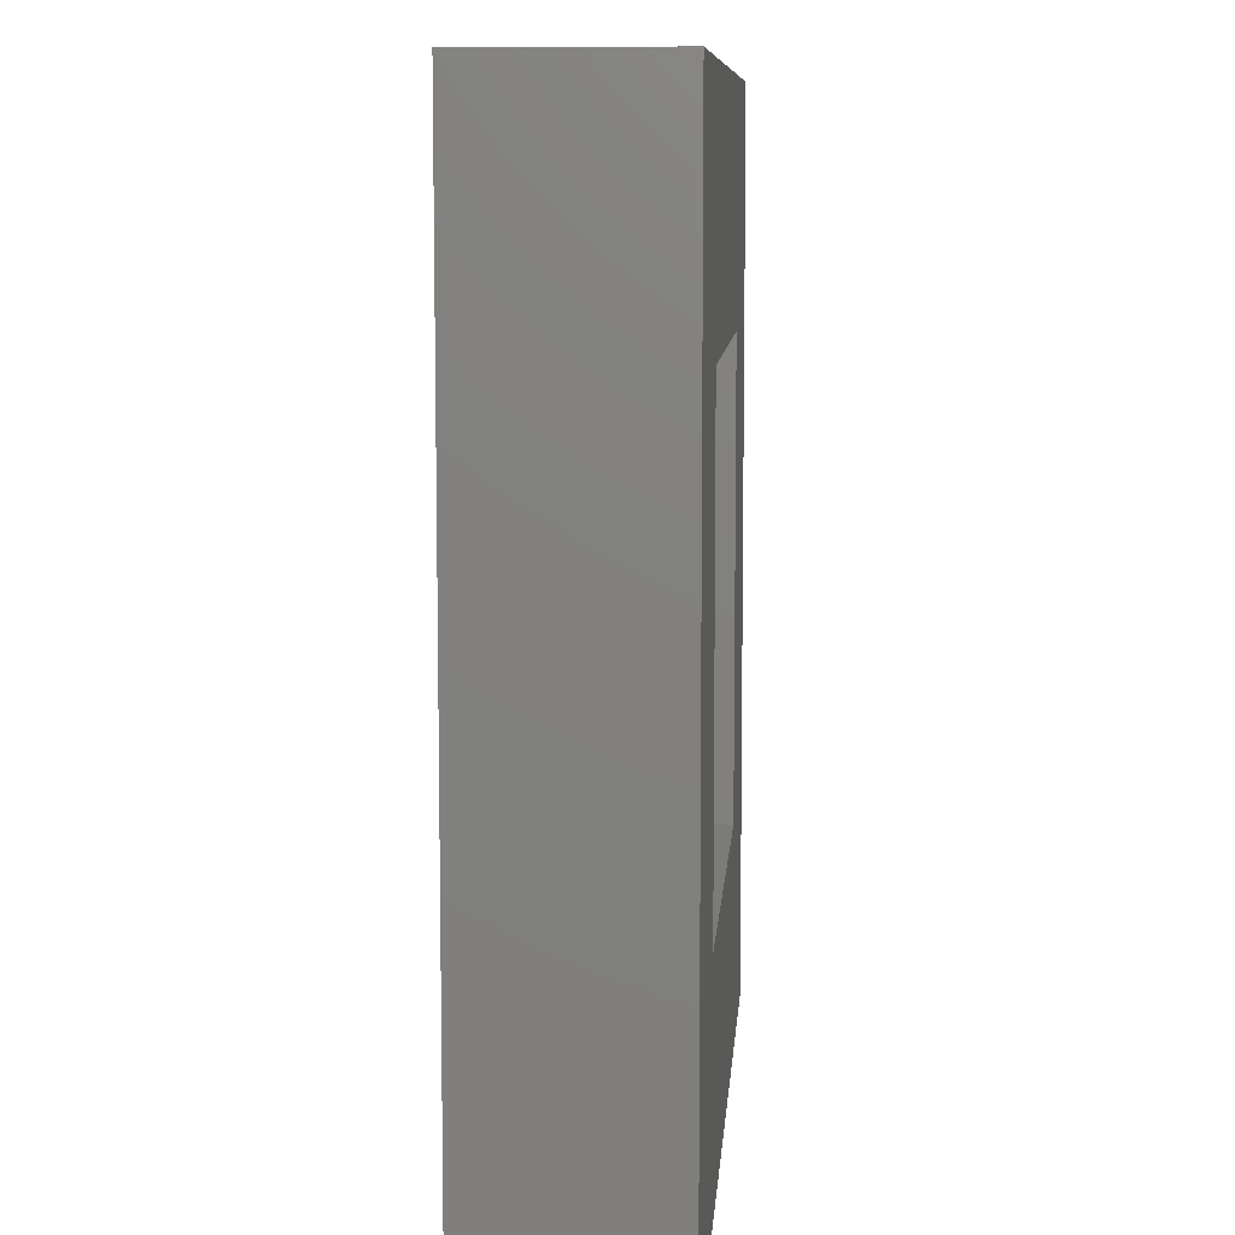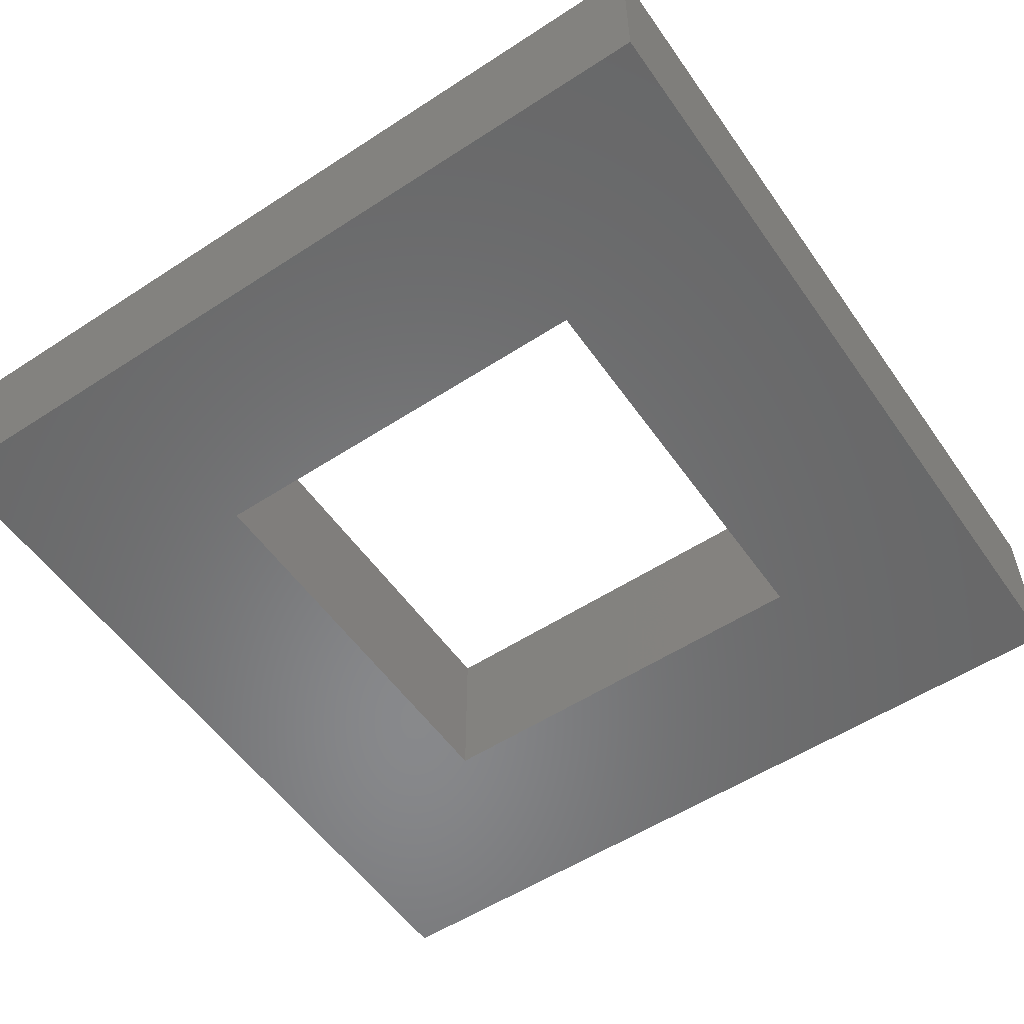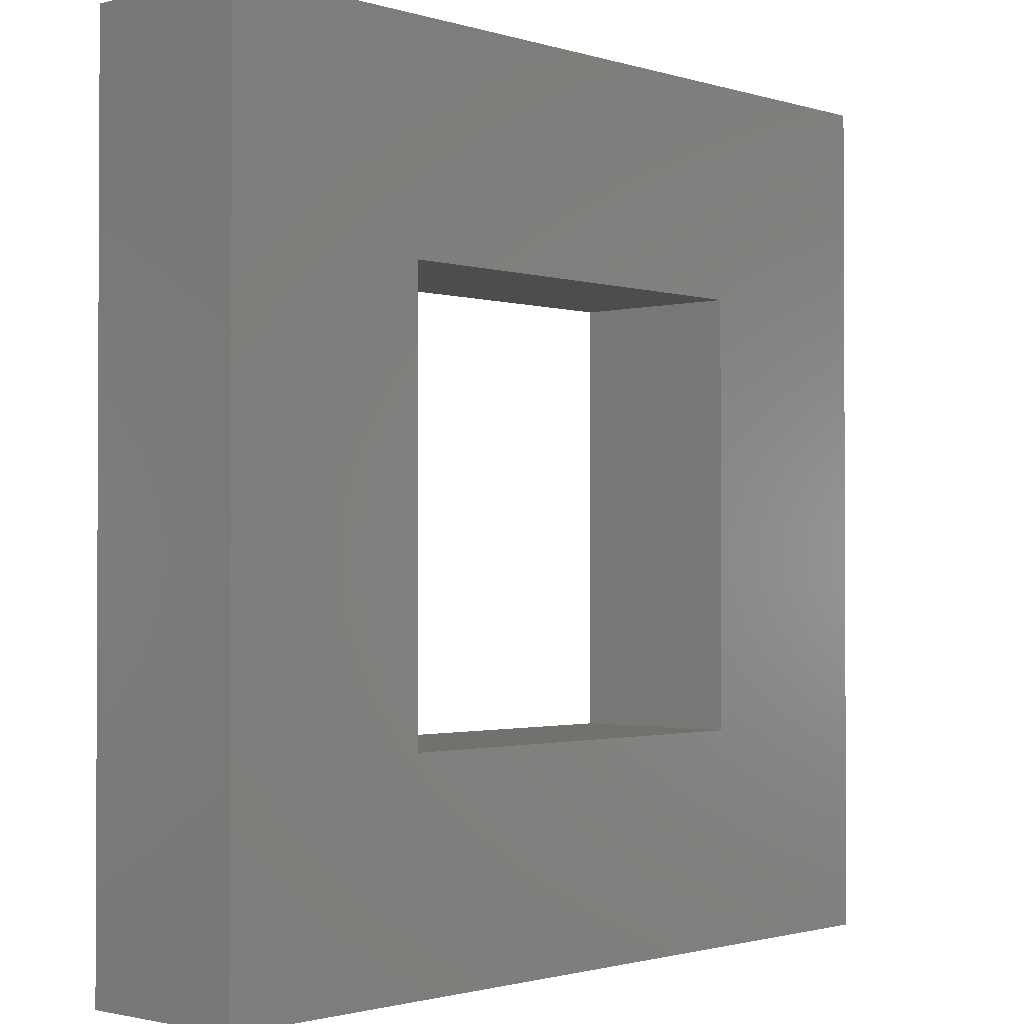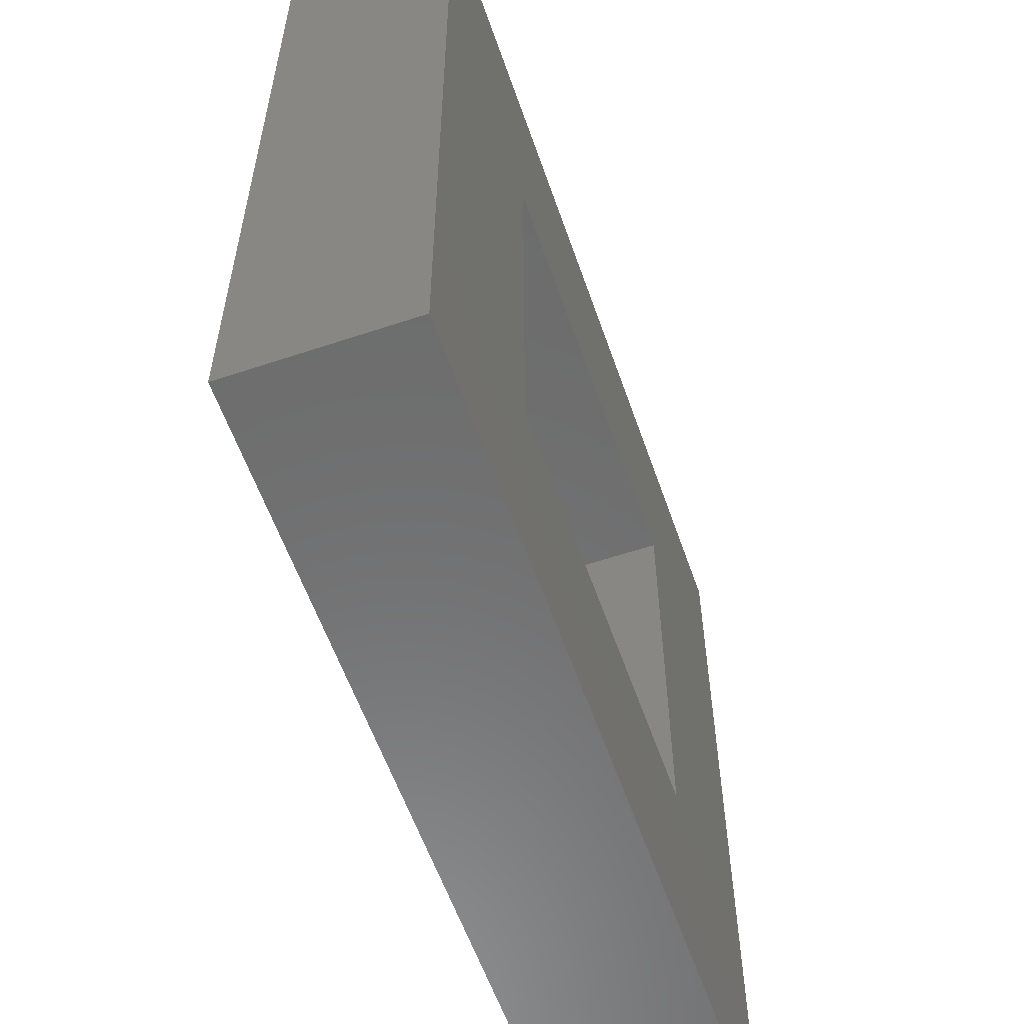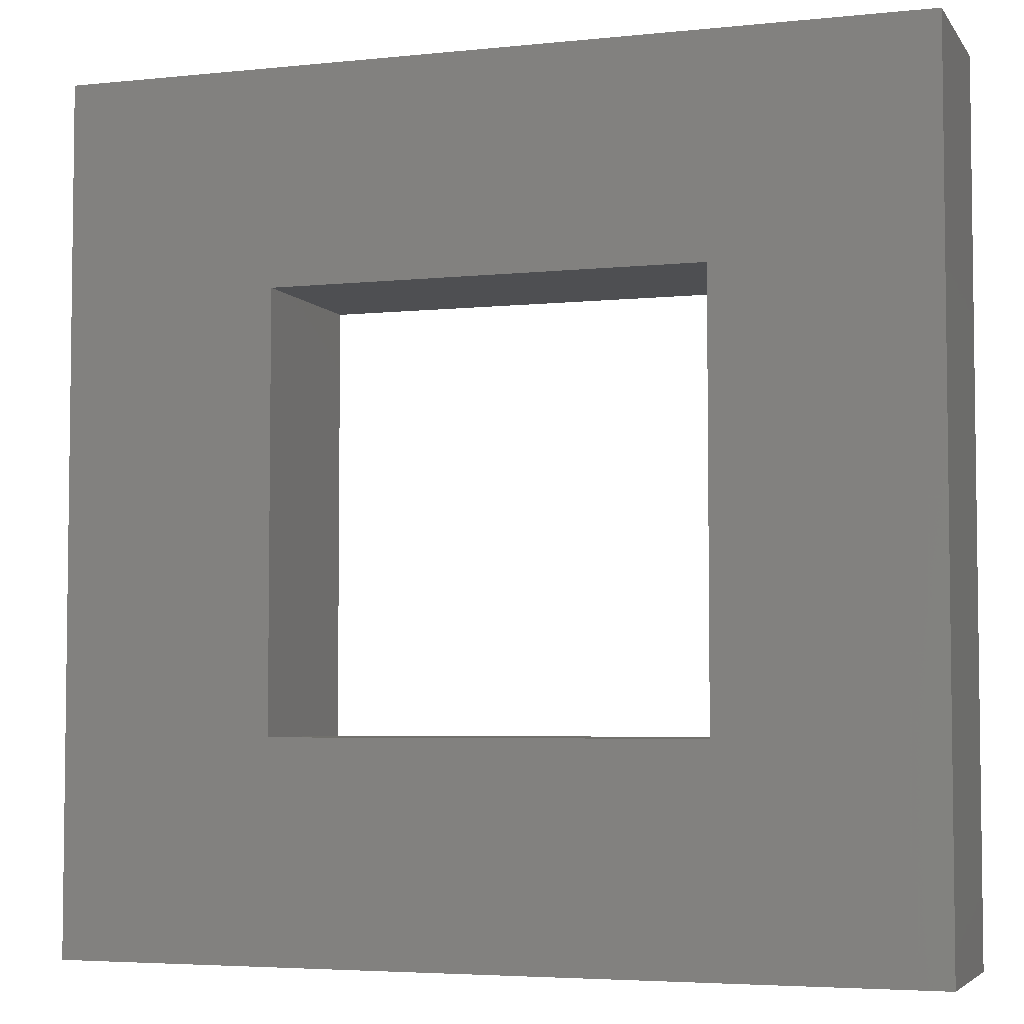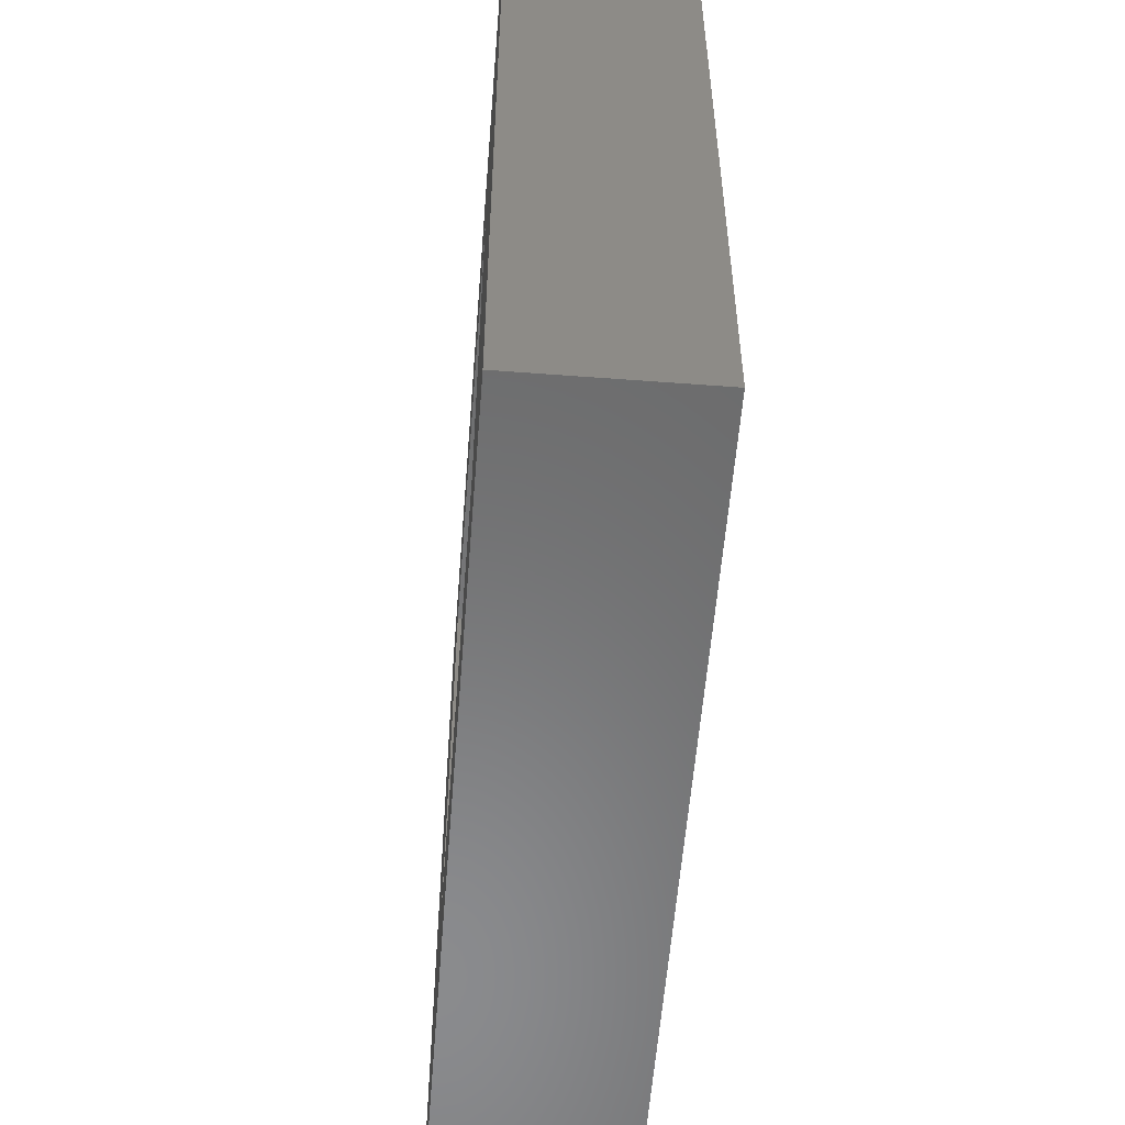
<metadata>
{"format":"stl","ext":"stl","renderer":"f3d","projection":"perspective","resolution":1024,"background":"white","views":[{"elev":8.7,"azim":-85.8,"up":"+Y"},{"elev":-55.0,"azim":-55.5,"up":"+Z"},{"elev":-1.5,"azim":-47.5,"up":"+Y"},{"elev":-58.2,"azim":109.1,"up":"+Y"},{"elev":-4.6,"azim":18.6,"up":"+Y"},{"elev":-56.5,"azim":85.5,"up":"+Y"}]}
</metadata>
<code>
# stl→obj: 16 verts, 32 faces
v -3 -3 -0.6
v -3 3 0.6
v -3 3 -0.6
v -3 -3 0.6
v 3 3 0.6
v 1.5 1.5 0.6
v 3 -3 0.6
v -1.5 1.5 0.6
v -1.5 -1.5 0.6
v 1.5 -1.5 0.6
v 3 3 -0.6
v 3 -3 -0.6
v 1.5 -1.5 -0.6
v -1.5 -1.5 -0.6
v -1.5 1.5 -0.6
v 1.5 1.5 -0.6
f 1 2 3
f 2 1 4
f 5 6 7
f 5 8 6
f 8 2 9
f 2 8 5
f 10 7 6
f 9 7 10
f 9 4 7
f 4 9 2
f 7 11 5
f 11 7 12
f 11 2 5
f 2 11 3
f 12 13 11
f 12 14 13
f 14 1 15
f 1 14 12
f 16 11 13
f 15 11 16
f 15 3 11
f 3 15 1
f 1 7 4
f 7 1 12
f 9 15 8
f 15 9 14
f 13 6 16
f 6 13 10
f 13 9 10
f 9 13 14
f 15 6 8
f 6 15 16

</code>
